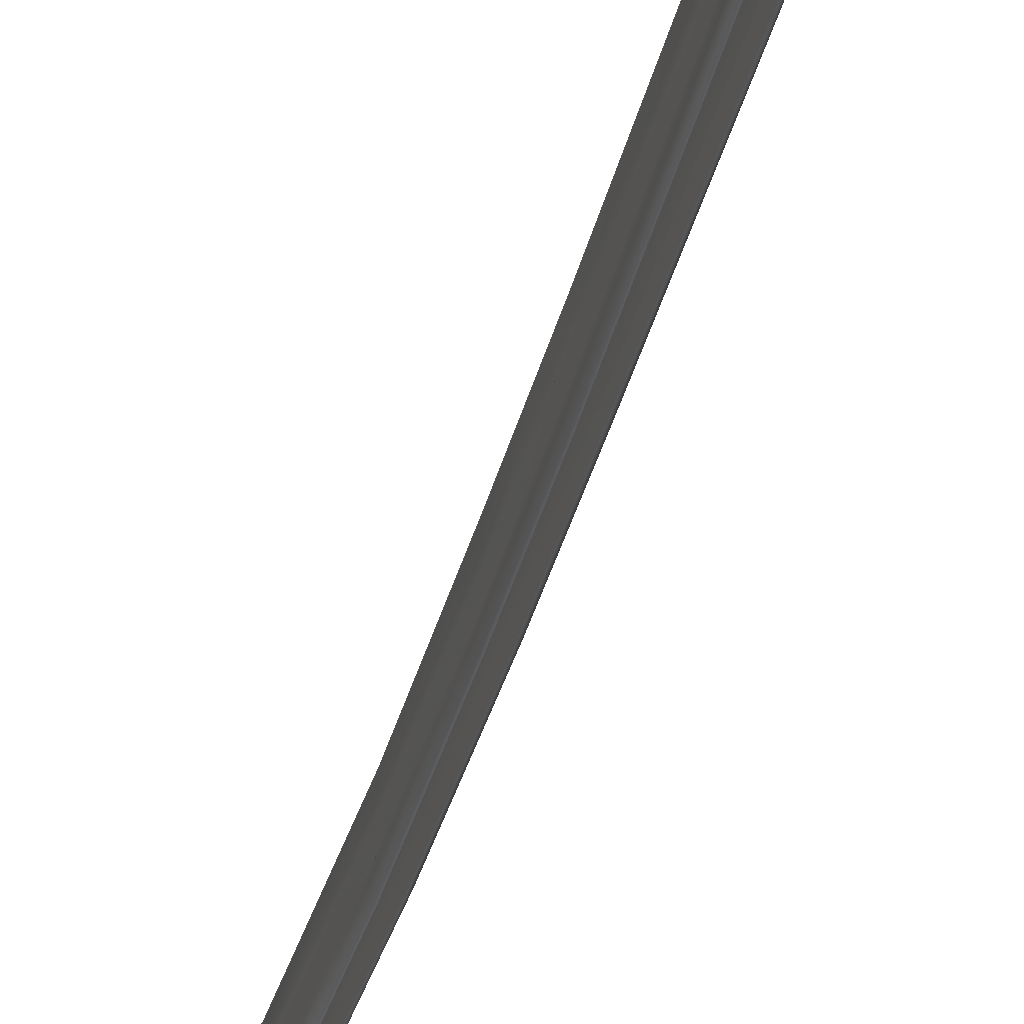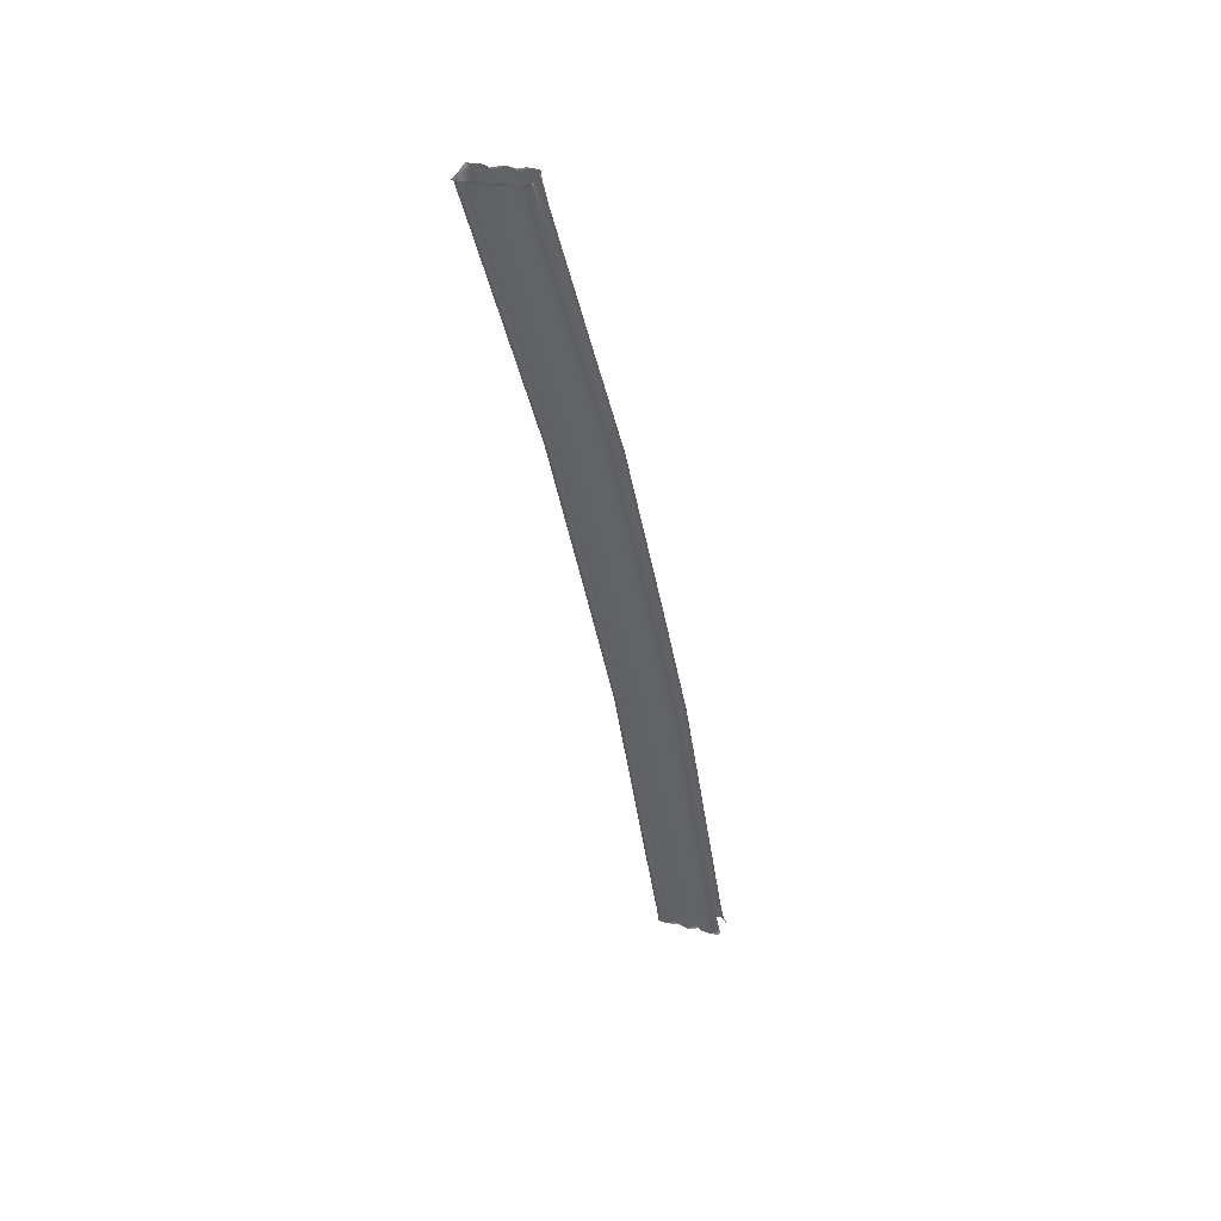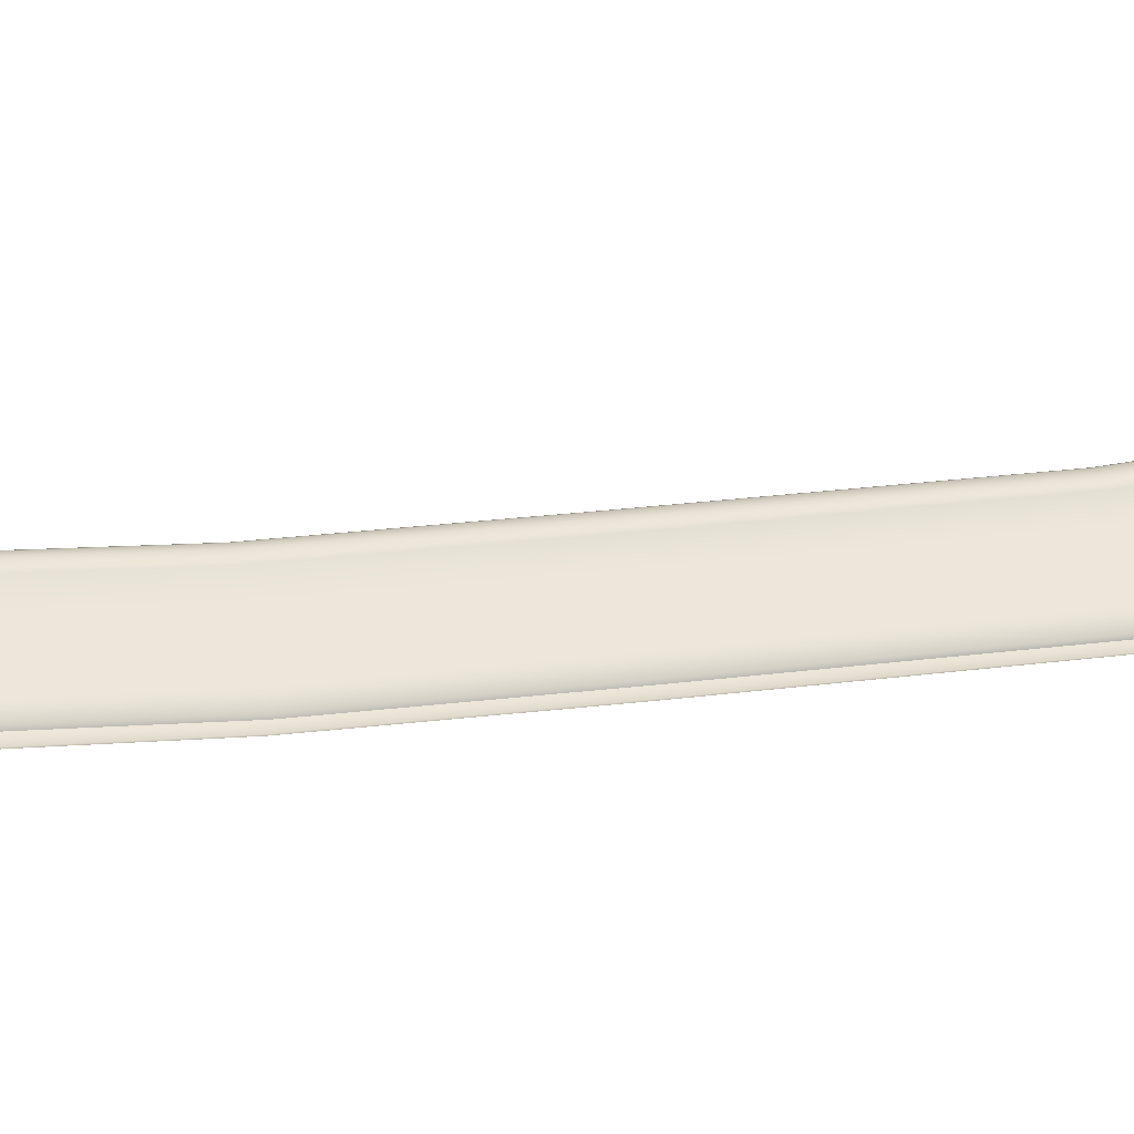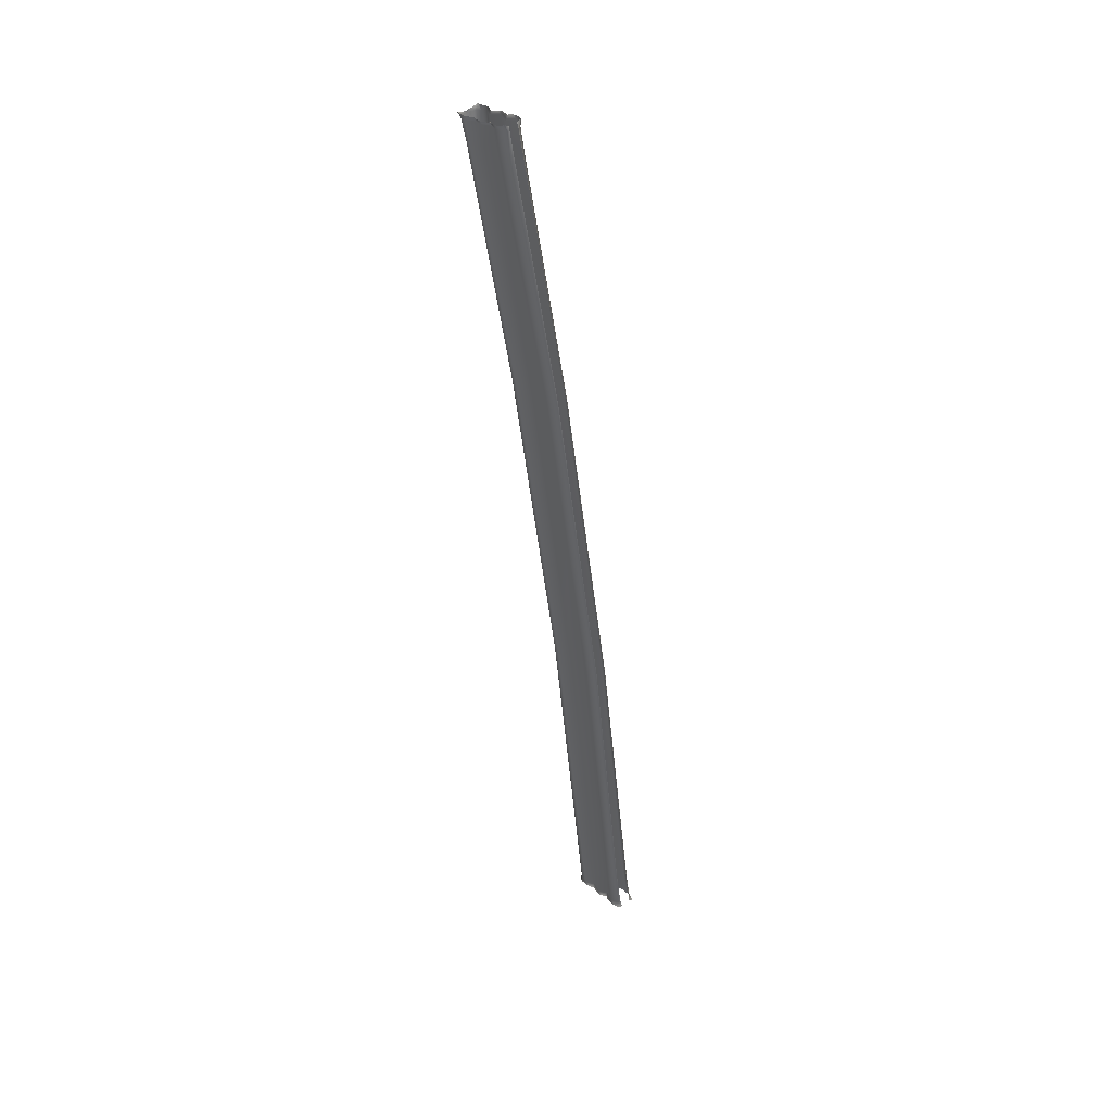
<metadata>
{"format":"obj","ext":"obj","renderer":"f3d","projection":"perspective","resolution":1024,"background":"white","views":[{"elev":-50.8,"azim":165.5,"up":"+Y"},{"elev":49.3,"azim":-60.4,"up":"+Z"},{"elev":-36.8,"azim":-98.8,"up":"+Y"},{"elev":44.0,"azim":-35.2,"up":"+Z"}]}
</metadata>
<code>
g wall33
v 0.1702 2.01 7.481
v 0.05556 2.079 7.645
v 0.04652 2.009 7.683
v 0.02637 1.764 7.501
v 0.01664 1.923 7.692
v 0.002041 1.788 7.725
v 0.2189 1.715 6.389
v -0.01394 1.617 7.76
v -0.0195 1.405 7.626
v -0.002129 1.426 7.808
v 0.03957 1.227 7.853
v 0.1084 1.019 7.895
v 0.2425 0.8514 7.722
v 0.1772 0.898 7.921
v 0.1278 0.7798 7.97
v 0.05625 0.5276 8.025
v 0.08544 0.2801 7.924
v 0.04305 0.3274 8.093
v 0.05903 0.1696 8.118
v 0.1598 -0.1862 8.214
v 0.07919 1.467 6.446
v 0.1341 -1.685 -4.759
v 0.02567 1.118 6.53
v -0.00491 -1.947 -4.697
v 0.1223 -3.654 -13.42
v -0.03271 -3.923 -13.36
v -0.05217 -2.299 -4.613
v -0.07858 -4.283 -13.27
v 0.2543 0.5748 6.661
v 0.1987 -2.836 -4.488
v 0.1737 -4.816 -13.15
v 0.1028 -0.01664 6.812
v 0.01038 -3.438 -4.346
v -0.01881 -5.422 -13.01
v 0.2995 -0.3169 8.051
v 0.2251 -0.2592 8.26
v 0.1542 -0.353 8.282
v 0.07015 -0.893 8.245
v 0.09448 -0.6039 8.356
v 0.06876 -0.8465 8.444
v 0.09448 -1.161 8.53
v 0.2349 -1.447 8.392
v 0.1376 -1.3 8.618
v 0.2078 -1.4 8.664
v 0.2919 -1.428 8.622
v 0.3002 -0.6095 6.967
v 0.05973 -1.198 7.113
v 0.2022 -4.041 -4.204
v 0.1619 -6.028 -12.87
v 0.02428 -4.638 -4.064
v -0.01325 -6.625 -12.72
v 0.3808 -1.5 8.369
v 0.4121 -1.44 8.568
v 0.2293 -1.728 7.238
v 0.3586 -1.831 7.262
v 0.2078 -5.114 -3.952
v 0.1612 -7.09 -12.62
v 0.2849 -5.195 -3.933
v 0.2356 -7.172 -12.6
v 0.1549 -5.078 -19.93
v 0.1223 -3.654 -13.42
v -0.03271 -3.923 -13.36
v 0.01942 -5.308 -19.88
v 0.1397 -7.514 -35.05
v -0.07858 -4.283 -13.27
v 0.03262 -7.749 -34.99
v 0.1459 -7.73 -36.47
v 0.02428 -7.963 -36.39
v 0.07502 -7.776 -36.86
v 0.05278 -7.822 -36.86
v 0.03818 -7.89 -36.84
v 0.01038 -8.029 -36.8
v 0.02081 -8.228 -36.72
v -0.01812 -8.357 -36.32
v 0.02776 -8.412 -36.66
v 0.05139 -8.638 -36.57
v 0.07502 -8.849 -36.46
v 0.2168 -8.887 -36.1
v 0.1139 -8.977 -36.41
v 0.05278 -9.179 -36.33
v 0.008297 -9.429 -36.24
v 0.01108 -9.52 -35.91
v -0.005604 -9.577 -36.19
v 0.01594 -9.812 -36.06
v 0.0215 -9.989 -35.9
v 0.2085 -10.11 -35.56
v 0.1125 -10.16 -35.86
v 0.03957 -10.27 -35.83
v 0.002735 -10.46 -35.78
v -0.03479 -10.7 -35.34
v -0.01186 -10.77 -35.68
v -0.02576 -11 -35.6
v 0.1084 -11.18 -35.21
v 0.09309 -11.28 -35.54
v 0.141 -11.35 -35.55
v 0.2272 -11.28 -35.2
v 0.2154 -11.36 -35.53
v 0.3085 -11.34 -35.52
v 0.2015 -11.02 -33.98
v 0.1084 -10.92 -34.01
v 0.2696 -8.568 -19.11
v -0.02437 -10.45 -34.14
v 0.1925 -8.481 -19.13
v 0.2356 -7.172 -12.6
v 0.1612 -7.09 -12.62
v 0.02428 -8.021 -19.24
v -0.01325 -6.625 -12.72
v 0.2175 -9.859 -34.36
v 0.2175 -7.423 -19.38
v 0.1619 -6.028 -12.87
v 0.03123 -9.255 -34.57
v 0.01733 -6.816 -19.52
v -0.01881 -5.422 -13.01
v 0.1681 -8.641 -34.76
v 0.1869 -6.205 -19.67
v 0.1737 -4.816 -13.15
v -0.02924 -8.114 -34.89
v -0.04383 -5.678 -19.79
v 0.05556 2.079 7.645
v 0.1702 2.01 7.481
v 0.3085 2.101 7.567
v 0.3433 2.082 7.46
v 0.2189 1.715 6.389
v 0.5351 2.098 7.459
v 0.5393 2.096 7.574
v 0.8208 2.107 7.622
v 0.3558 1.83 6.361
v 0.1341 -1.685 -4.759
v 0.5233 1.879 6.349
v 0.278 -1.57 -4.786
v 0.1223 -3.654 -13.42
v 0.2654 -3.54 -13.45
v 0.4441 -3.495 -13.46
v 0.4594 -1.524 -4.797
v 0.6505 -3.534 -13.45
v 0.663 -1.564 -4.789
v 0.7332 1.843 6.357
v 0.7471 2.082 7.459
v 0.9361 2.002 7.489
v 1.044 2.092 7.708
v 1.077 2.031 7.752
v 1.095 1.78 7.533
v 1.093 1.948 7.77
v 1.111 1.815 7.799
v 1.127 1.647 7.836
v 1.169 1.431 7.688
v 1.14 1.46 7.896
v 1.13 1.26 7.927
v 1.079 1.05 7.953
v 0.9396 0.8785 7.765
v 1.022 0.9251 7.965
v 1.072 0.807 8.007
v 1.154 0.5533 8.097
v 1.138 0.2892 7.979
v 1.174 0.3413 8.168
v 1.17 0.1801 8.221
v 1.106 -0.205 8.296
v 0.9389 -0.3405 8.092
v 1.049 -0.2891 8.333
v 1.112 -0.3767 8.362
v 1.161 -0.8993 8.294
v 1.154 -0.6102 8.464
v 1.163 -0.843 8.532
v 1.124 -1.145 8.603
v 0.9625 -1.453 8.376
v 1.096 -1.293 8.637
v 1.038 -1.396 8.69
v 0.9452 -1.419 8.674
v 0.8138 -1.495 8.42
v 0.8034 -1.429 8.643
v 0.9549 -1.733 7.241
v 0.8076 -1.837 7.266
v 1.185 -1.198 7.114
v 0.941 -0.6032 6.974
v 0.8298 -5.112 -3.955
v 0.7471 -5.194 -3.935
v 1.01 -4.635 -4.067
v 0.7923 -7.088 -12.62
v 0.7193 -7.17 -12.6
v 0.9632 -6.622 -12.73
v 0.7846 -6.026 -12.87
v 0.8277 -4.04 -4.207
v 0.9605 -5.42 -13.01
v 1.015 -3.435 -4.349
v 0.7638 -4.814 -13.15
v 1.134 -0.002735 6.815
v 0.8222 -2.835 -4.49
v 1.012 -4.281 -13.28
v 0.9076 0.5866 6.663
v 1.04 -2.296 -4.618
v 0.9639 -3.921 -13.36
v 1.09 1.124 6.528
v 0.973 -1.944 -4.7
v 0.8138 -3.664 -13.42
v 1.035 1.469 6.444
v 0.8249 -1.693 -4.759
v 0.9007 1.707 6.389
v 0.2203 -7.708 -36.81
v 0.1459 -7.73 -36.47
v 0.07502 -7.776 -36.86
v 0.287 -7.63 -36.49
v 0.1397 -7.514 -35.05
v 0.4559 -7.599 -36.5
v 0.4538 -7.669 -36.77
v 0.7554 -7.69 -36.76
v 0.2766 -7.397 -35.08
v 0.2863 -4.971 -19.96
v 0.1549 -5.078 -19.93
v 0.4489 -7.348 -35.09
v 0.6762 -7.617 -36.49
v 0.2654 -3.54 -13.45
v 0.1223 -3.654 -13.42
v 0.4496 -4.923 -19.97
v 0.4441 -3.495 -13.46
v 0.6644 -7.389 -35.08
v 0.6713 -4.955 -19.96
v 0.6505 -3.534 -13.45
v 0.8138 -3.664 -13.42
v 0.8444 -5.09 -19.93
v 0.9639 -3.921 -13.36
v 0.868 -7.713 -36.47
v 1.001 -7.76 -36.76
v 0.9945 -7.954 -36.38
v 1.024 -7.795 -36.75
v 1.04 -7.861 -36.75
v 1.072 -7.995 -36.68
v 1.06 -8.196 -36.6
v 1.041 -8.348 -36.28
v 1.052 -8.388 -36.54
v 1.048 -8.619 -36.47
v 0.9771 -8.827 -36.35
v 0.7853 -8.882 -36.07
v 0.9056 -8.949 -36.24
v 0.9806 -9.153 -36.17
v 0.9646 -9.403 -36.06
v 0.9987 -9.504 -35.78
v 0.9848 -9.549 -35.99
v 0.9667 -9.79 -35.9
v 0.966 -9.978 -35.82
v 0.7964 -10.1 -35.53
v 0.8917 -10.14 -35.74
v 0.9723 -10.25 -35.72
v 1.02 -10.43 -35.66
v 1.045 -10.68 -35.23
v 1.03 -10.75 -35.57
v 1.061 -10.99 -35.5
v 0.9056 -11.18 -35.19
v 1.01 -11.27 -35.51
v 0.9625 -11.35 -35.52
v 0.7944 -11.28 -35.18
v 0.8882 -11.35 -35.49
v 0.7944 -11.33 -35.5
v 0.7985 -11.02 -33.98
v 0.891 -10.92 -34
v 0.7513 -8.567 -19.11
v 1.02 -10.45 -34.13
v 0.8284 -8.48 -19.13
v 0.7193 -7.17 -12.6
v 0.7923 -7.088 -12.62
v 0.9931 -8.019 -19.25
v 0.9632 -6.622 -12.73
v 0.7742 -9.857 -34.35
v 0.7957 -7.422 -19.38
v 0.7846 -6.026 -12.87
v 0.9556 -9.253 -34.56
v 0.9917 -6.814 -19.53
v 0.9605 -5.42 -13.01
v 0.8145 -8.64 -34.74
v 0.8173 -6.204 -19.67
v 0.7638 -4.814 -13.15
v 1.01 -8.109 -34.89
v 1.045 -5.675 -19.79
v 1.012 -4.281 -13.28
v 0.9493 -7.745 -34.99
v 0.9785 -5.305 -19.88
v 0.834 -7.535 -35.05
g wall33_0
f 3 2 1
f 4 3 1
f 4 5 3
f 6 5 4
f 4 1 7
f 6 4 8
f 4 9 8
f 9 10 8
f 11 10 9
f 11 9 12
f 9 13 12
f 13 14 12
f 15 14 13
f 16 15 13
f 17 16 13
f 17 18 16
f 19 18 17
f 19 17 20
f 9 4 21
f 21 4 7
f 21 7 22
f 13 9 23
f 23 9 21
f 24 21 22
f 23 21 24
f 24 22 25
f 26 24 25
f 27 24 26
f 27 23 24
f 28 27 26
f 29 13 23
f 29 23 27
f 17 13 29
f 30 27 28
f 30 29 27
f 31 30 28
f 32 17 29
f 32 29 30
f 33 30 31
f 33 32 30
f 34 33 31
f 35 17 32
f 17 35 20
f 35 36 20
f 37 36 35
f 37 35 38
f 39 37 38
f 38 40 39
f 41 40 38
f 41 38 42
f 43 41 42
f 42 44 43
f 44 42 45
f 46 35 32
f 38 35 46
f 46 32 33
f 47 38 46
f 42 38 47
f 48 46 33
f 47 46 48
f 48 33 34
f 49 48 34
f 50 48 49
f 50 47 48
f 51 50 49
f 42 52 45
f 53 45 52
f 54 42 47
f 42 54 52
f 54 47 50
f 54 55 52
f 56 50 51
f 56 54 50
f 54 56 55
f 57 56 51
f 56 58 55
f 56 57 58
f 57 59 58
f 62 61 60
f 63 62 60
f 63 60 64
f 65 62 63
f 66 63 64
f 66 64 67
f 68 66 67
f 68 67 69
f 70 68 69
f 70 71 68
f 68 71 72
f 68 72 73
f 74 68 73
f 74 73 75
f 74 75 76
f 74 76 77
f 78 74 77
f 78 77 79
f 78 79 80
f 78 80 81
f 82 78 81
f 82 81 83
f 82 83 84
f 82 84 85
f 86 82 85
f 86 85 87
f 86 87 88
f 86 88 89
f 90 86 89
f 90 89 91
f 90 91 92
f 93 90 92
f 93 92 94
f 93 94 95
f 93 95 96
f 95 97 96
f 96 97 98
f 93 96 99
f 100 93 99
f 93 100 90
f 100 99 101
f 90 102 86
f 100 102 90
f 103 100 101
f 100 103 102
f 103 101 104
f 105 103 104
f 103 105 106
f 103 106 102
f 105 107 106
f 102 108 86
f 102 106 108
f 86 108 82
f 106 107 109
f 106 109 108
f 107 110 109
f 108 111 82
f 108 109 111
f 82 111 78
f 109 110 112
f 109 112 111
f 110 113 112
f 111 114 78
f 111 112 114
f 78 114 74
f 112 113 115
f 112 115 114
f 113 116 115
f 114 117 74
f 114 115 117
f 74 117 68
f 117 66 68
f 115 116 118
f 115 118 117
f 117 118 66
f 116 65 118
f 118 63 66
f 118 65 63
f 121 120 119
f 122 120 121
f 120 122 123
f 124 122 121
f 125 124 121
f 126 124 125
f 122 127 123
f 123 127 128
f 124 129 122
f 129 127 122
f 127 130 128
f 128 130 131
f 130 132 131
f 133 132 130
f 134 130 127
f 134 133 130
f 129 134 127
f 133 134 135
f 134 129 136
f 134 136 135
f 129 124 137
f 129 137 136
f 138 124 126
f 124 138 137
f 139 138 126
f 137 138 139
f 140 139 126
f 140 141 139
f 141 142 139
f 143 142 141
f 143 144 142
f 142 144 145
f 146 142 145
f 147 146 145
f 147 148 146
f 146 148 149
f 150 146 149
f 151 150 149
f 151 152 150
f 152 153 150
f 153 154 150
f 155 154 153
f 155 156 154
f 154 156 157
f 158 154 157
f 159 158 157
f 159 160 158
f 158 160 161
f 160 162 161
f 163 161 162
f 163 164 161
f 161 164 165
f 164 166 165
f 167 165 166
f 165 167 168
f 169 165 168
f 168 170 169
f 171 165 169
f 172 171 169
f 161 165 173
f 165 171 173
f 158 161 174
f 161 173 174
f 175 171 172
f 176 175 172
f 173 171 177
f 171 175 177
f 178 175 176
f 179 178 176
f 175 178 180
f 177 175 180
f 177 180 181
f 173 177 182
f 182 177 181
f 174 173 182
f 182 181 183
f 184 182 183
f 174 182 184
f 184 183 185
f 186 174 184
f 158 174 186
f 154 158 186
f 187 184 185
f 186 184 187
f 187 185 188
f 154 186 189
f 189 186 187
f 150 154 189
f 190 187 188
f 189 187 190
f 190 188 191
f 150 189 192
f 192 189 190
f 146 150 192
f 193 190 191
f 192 190 193
f 193 191 194
f 146 192 195
f 195 192 193
f 142 146 195
f 196 193 194
f 195 193 196
f 194 135 196
f 135 136 196
f 142 195 197
f 197 195 196
f 196 136 197
f 139 142 197
f 136 137 197
f 197 137 139
f 200 199 198
f 199 201 198
f 199 202 201
f 201 203 198
f 198 203 204
f 204 203 205
f 202 206 201
f 201 206 203
f 207 206 202
f 208 207 202
f 206 209 203
f 209 206 207
f 203 210 205
f 203 209 210
f 211 207 208
f 212 211 208
f 213 207 211
f 213 209 207
f 214 213 211
f 209 213 215
f 209 215 210
f 213 214 216
f 213 216 215
f 214 217 216
f 216 217 218
f 219 216 218
f 215 216 219
f 218 220 219
f 205 210 221
f 222 205 221
f 221 223 222
f 223 224 222
f 225 224 223
f 225 223 226
f 226 223 227
f 223 228 227
f 227 228 229
f 229 228 230
f 230 228 231
f 228 232 231
f 231 232 233
f 233 232 234
f 234 232 235
f 232 236 235
f 235 236 237
f 237 236 238
f 238 236 239
f 236 240 239
f 239 240 241
f 241 240 242
f 242 240 243
f 240 244 243
f 243 244 245
f 245 244 246
f 244 247 246
f 246 247 248
f 248 247 249
f 249 247 250
f 251 249 250
f 251 250 252
f 250 247 253
f 247 254 253
f 254 247 244
f 253 254 255
f 256 244 240
f 256 254 244
f 254 257 255
f 257 254 256
f 255 257 258
f 257 259 258
f 259 257 260
f 260 257 256
f 261 259 260
f 262 256 240
f 260 256 262
f 262 240 236
f 261 260 263
f 263 260 262
f 264 261 263
f 265 262 236
f 263 262 265
f 265 236 232
f 264 263 266
f 266 263 265
f 267 264 266
f 268 265 232
f 266 265 268
f 268 232 228
f 267 266 269
f 269 266 268
f 270 267 269
f 271 268 228
f 269 268 271
f 271 228 223
f 270 269 272
f 272 269 271
f 273 270 272
f 274 271 223
f 272 271 274
f 274 223 221
f 273 272 275
f 275 272 274
f 220 273 275
f 220 275 219
f 276 274 221
f 275 274 276
f 219 275 276
f 221 210 276
f 276 215 219
f 210 215 276

</code>
